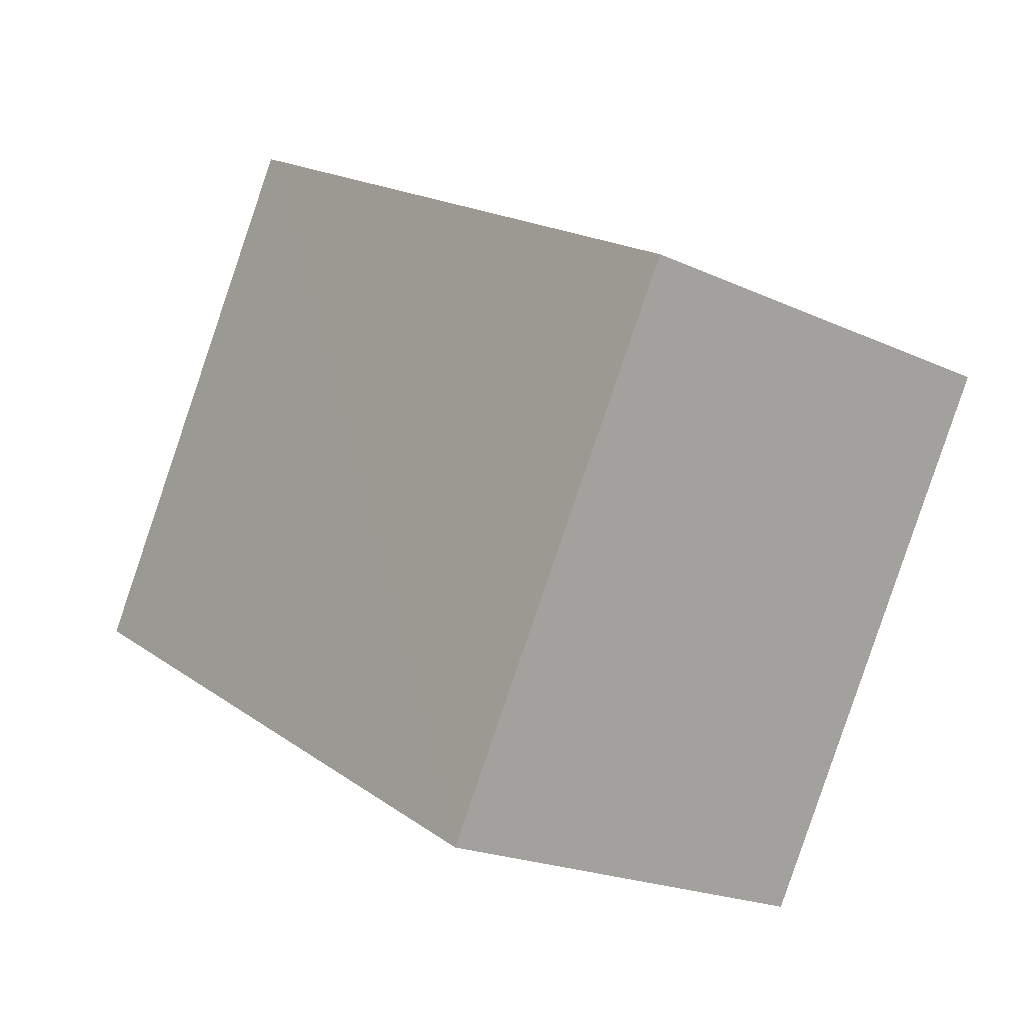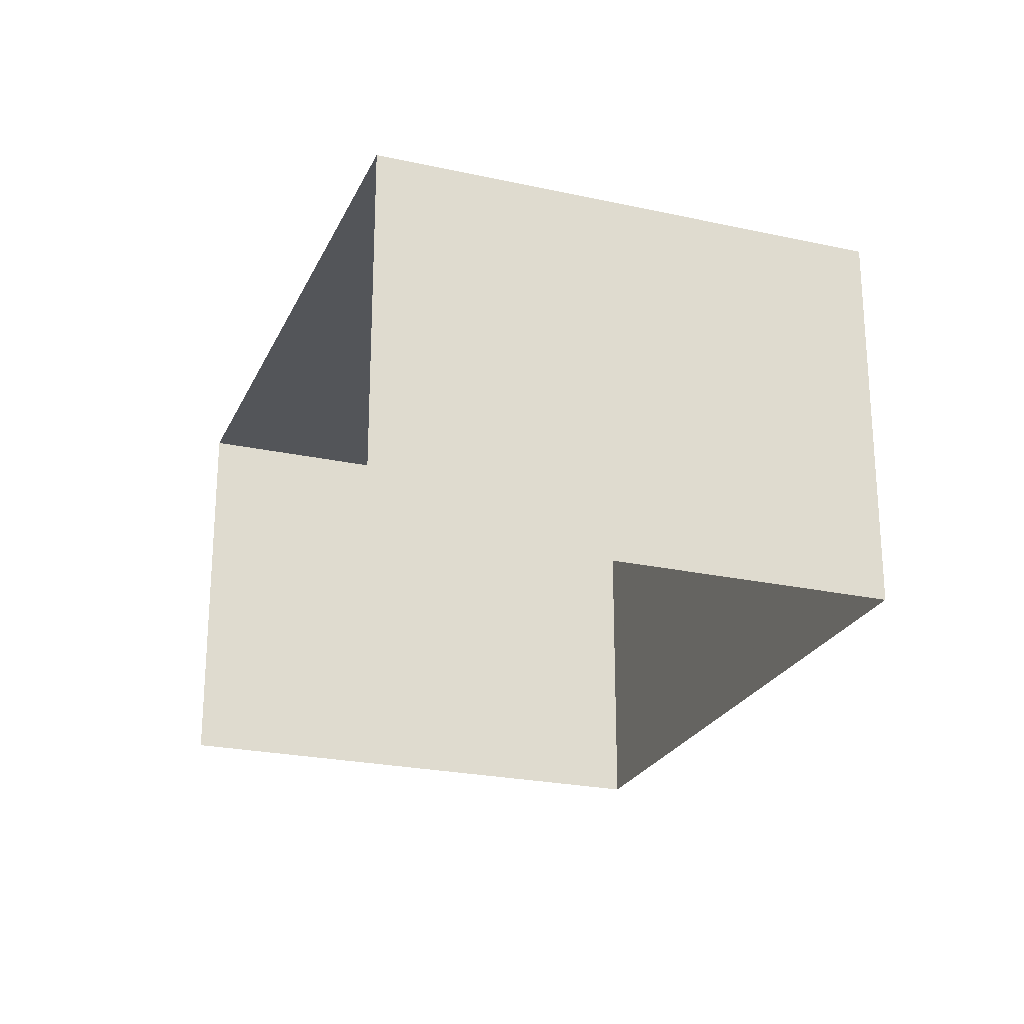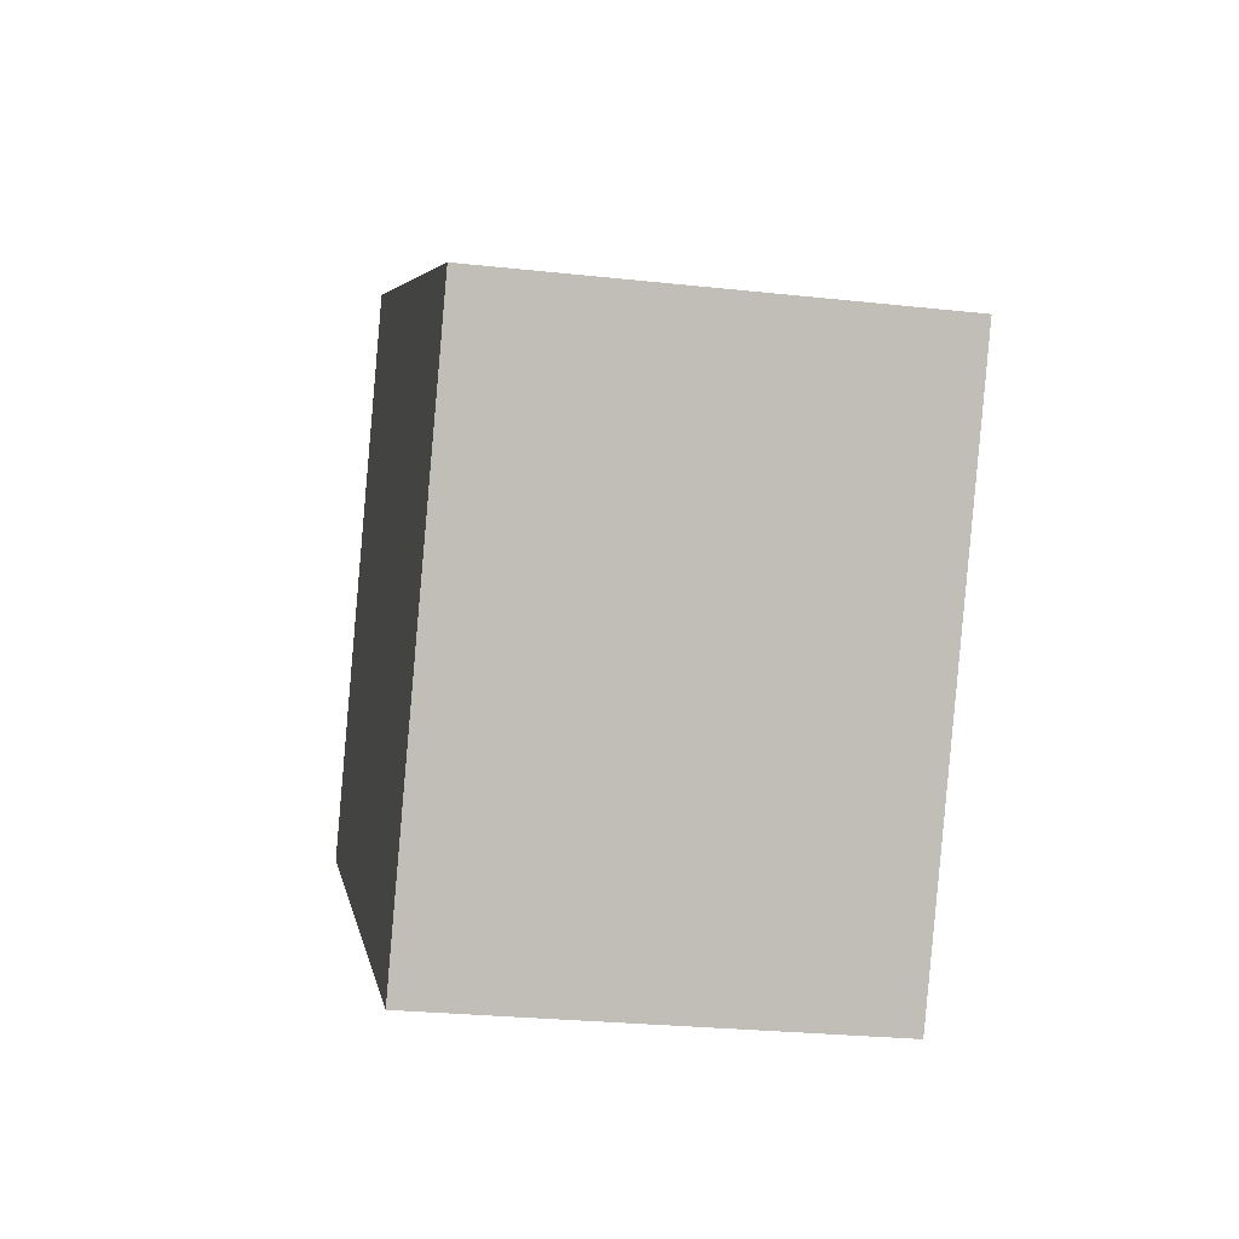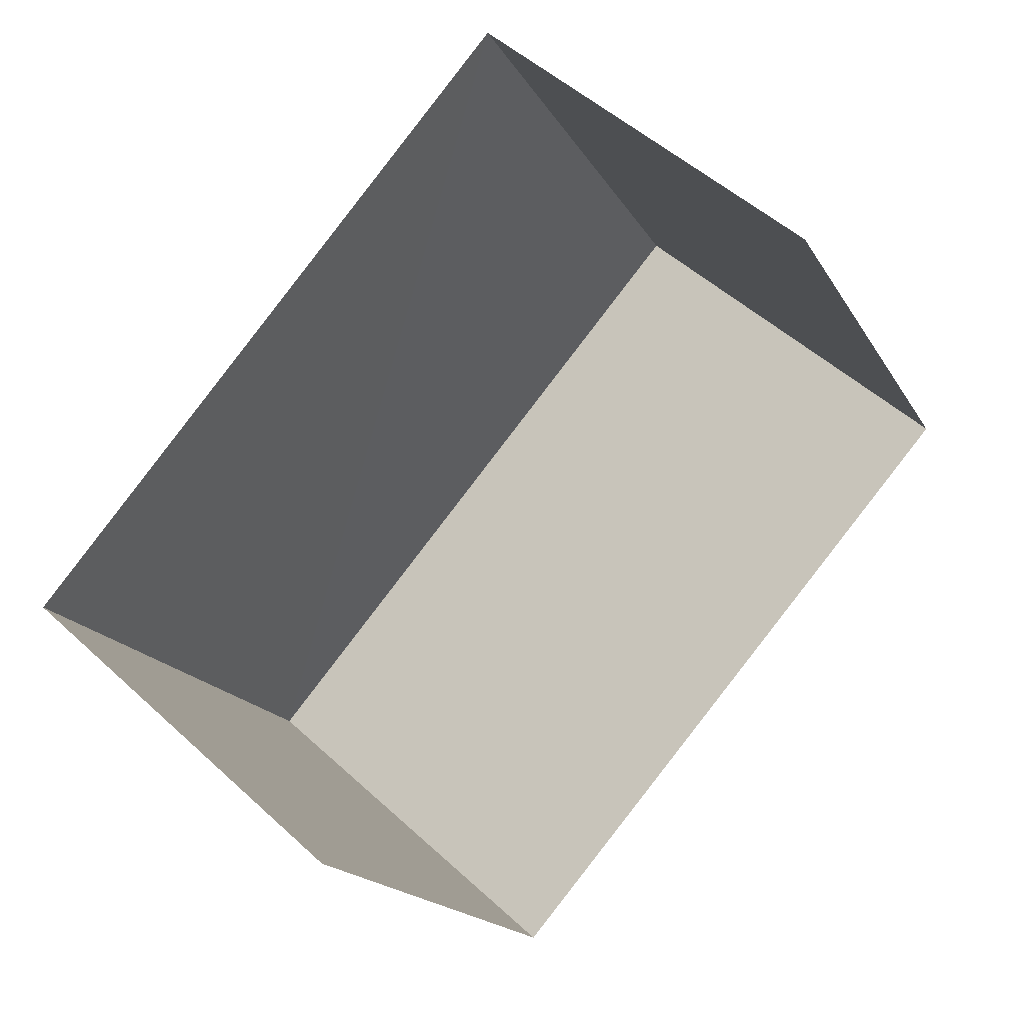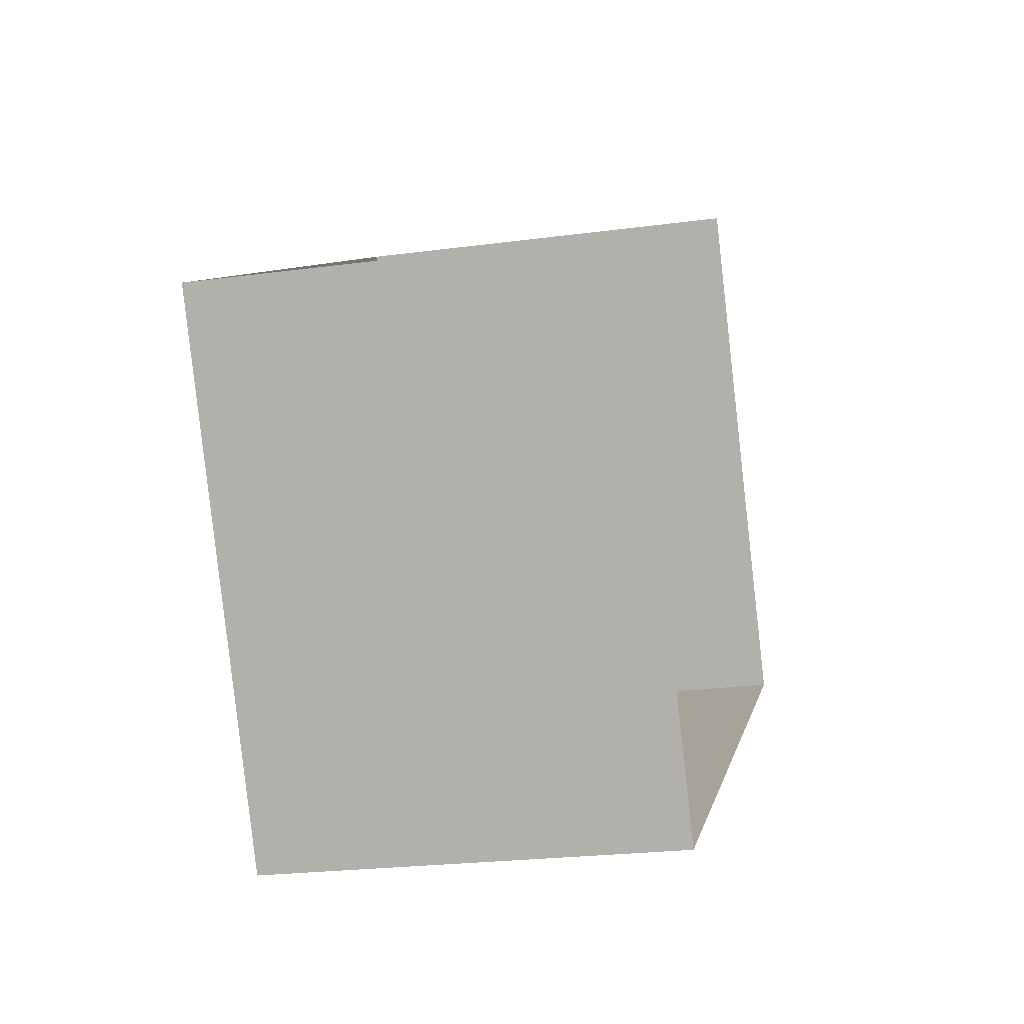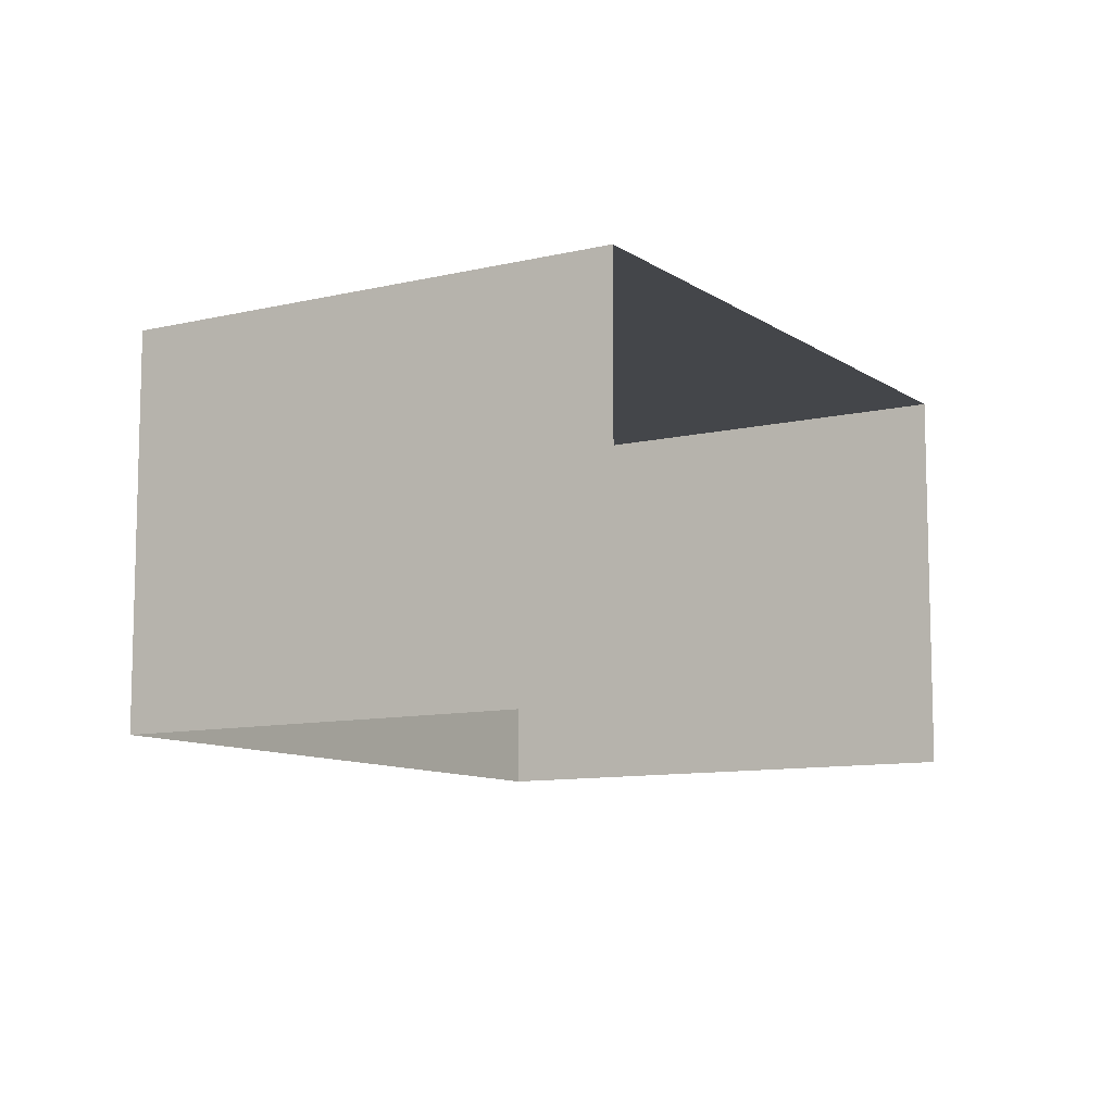
<metadata>
{"format":"obj","ext":"obj","renderer":"f3d","projection":"perspective","resolution":1024,"background":"white","views":[{"elev":-20.9,"azim":50.2,"up":"+Y"},{"elev":-24.0,"azim":-140.2,"up":"+Z"},{"elev":-26.1,"azim":80.1,"up":"+Y"},{"elev":50.4,"azim":135.1,"up":"+Y"},{"elev":-22.8,"azim":102.8,"up":"+Y"},{"elev":-9.8,"azim":91.5,"up":"+Z"}]}
</metadata>
<code>
v -2.21e+05 -1.251e+05 26.34
v -2.21e+05 -1.251e+05 26.34
v -2.21e+05 -1.251e+05 26.34
v -2.21e+05 -1.251e+05 26.34
v -2.21e+05 -1.251e+05 28.65
v -2.21e+05 -1.251e+05 28.65
v -2.21e+05 -1.251e+05 28.65
v -2.21e+05 -1.251e+05 28.65
f 1 2 3
f 1 4 2
f 6 4 1
f 6 8 4
f 5 6 7
f 5 8 6
f 7 3 2
f 5 7 2
f 6 1 3
f 7 6 3
f 5 2 4
f 8 5 4

</code>
